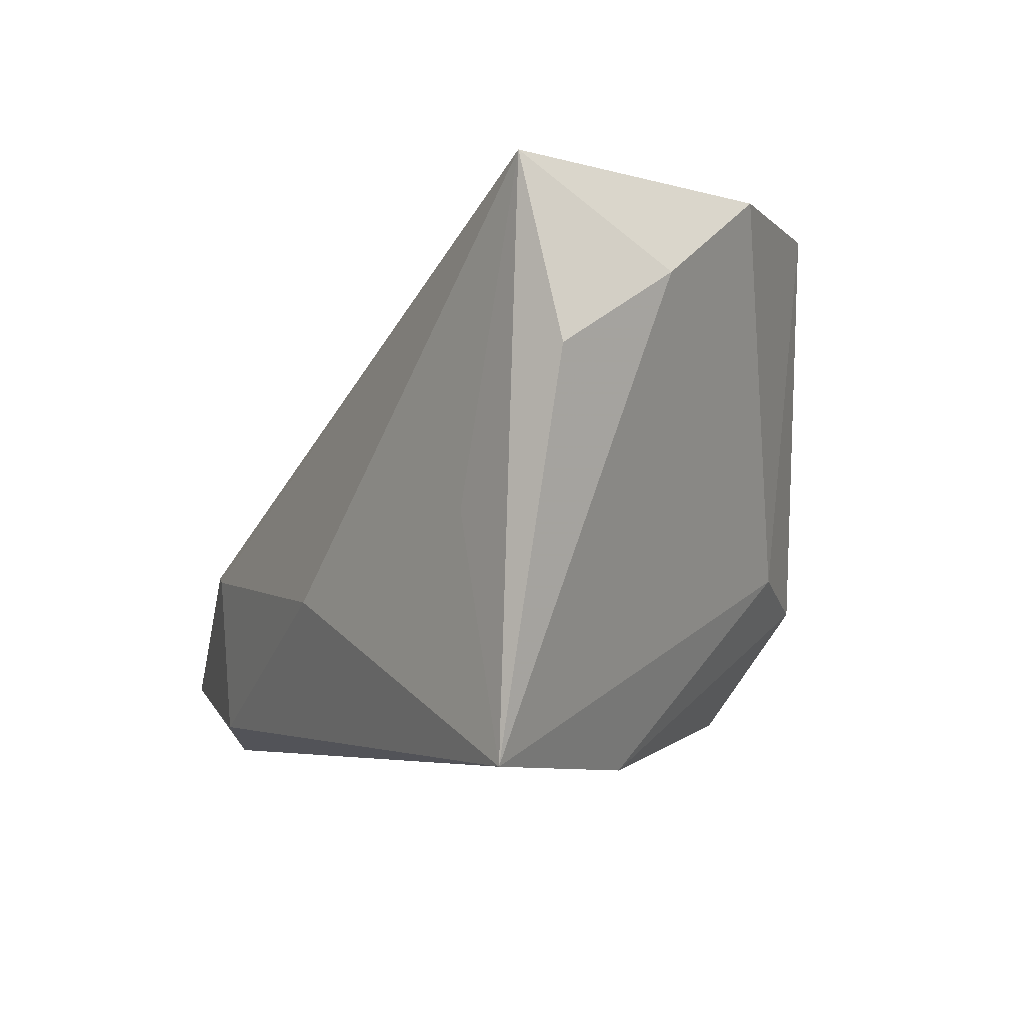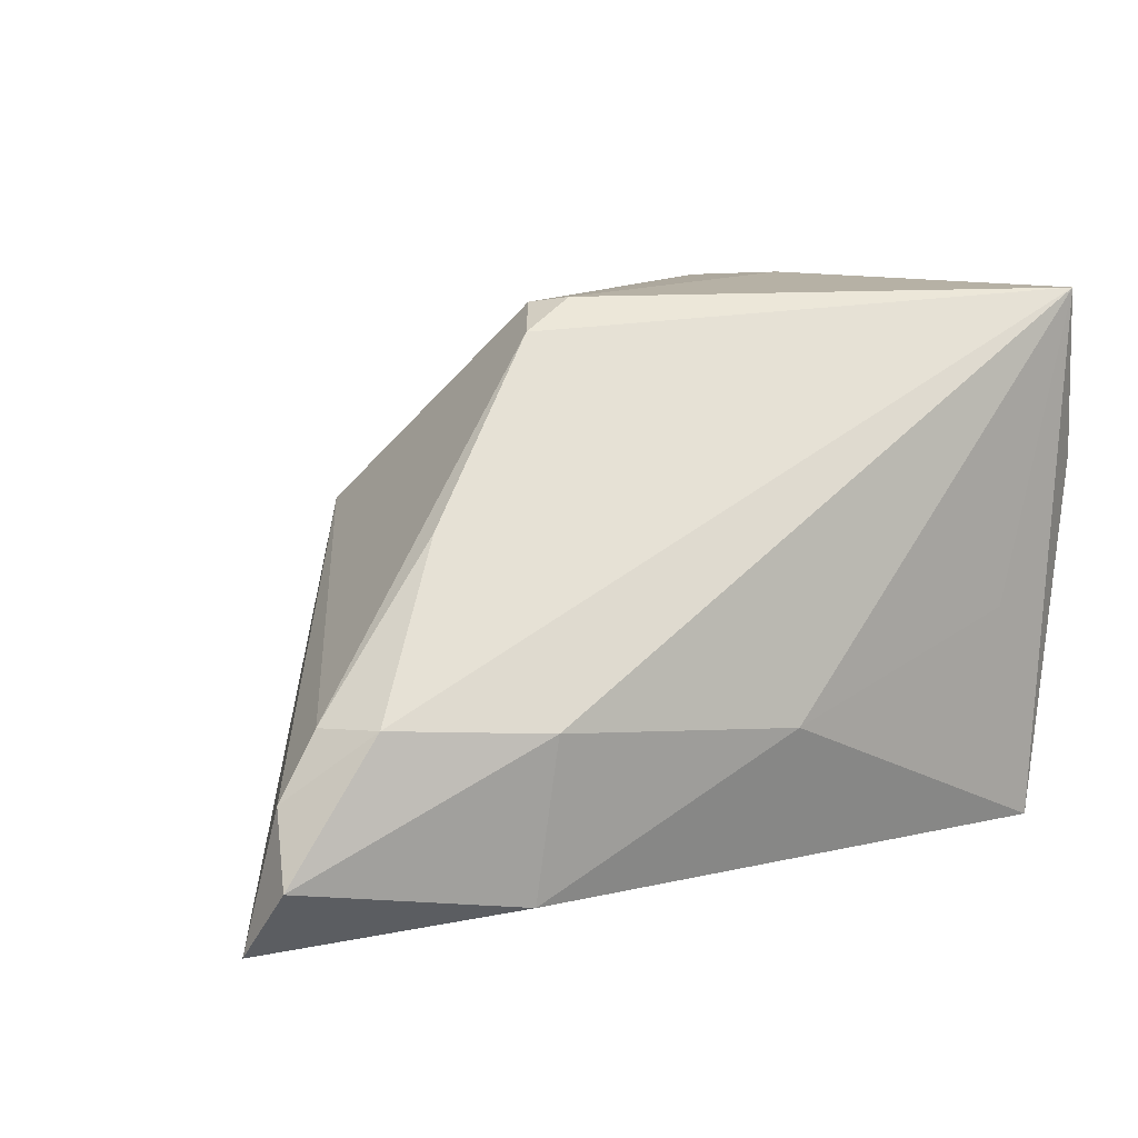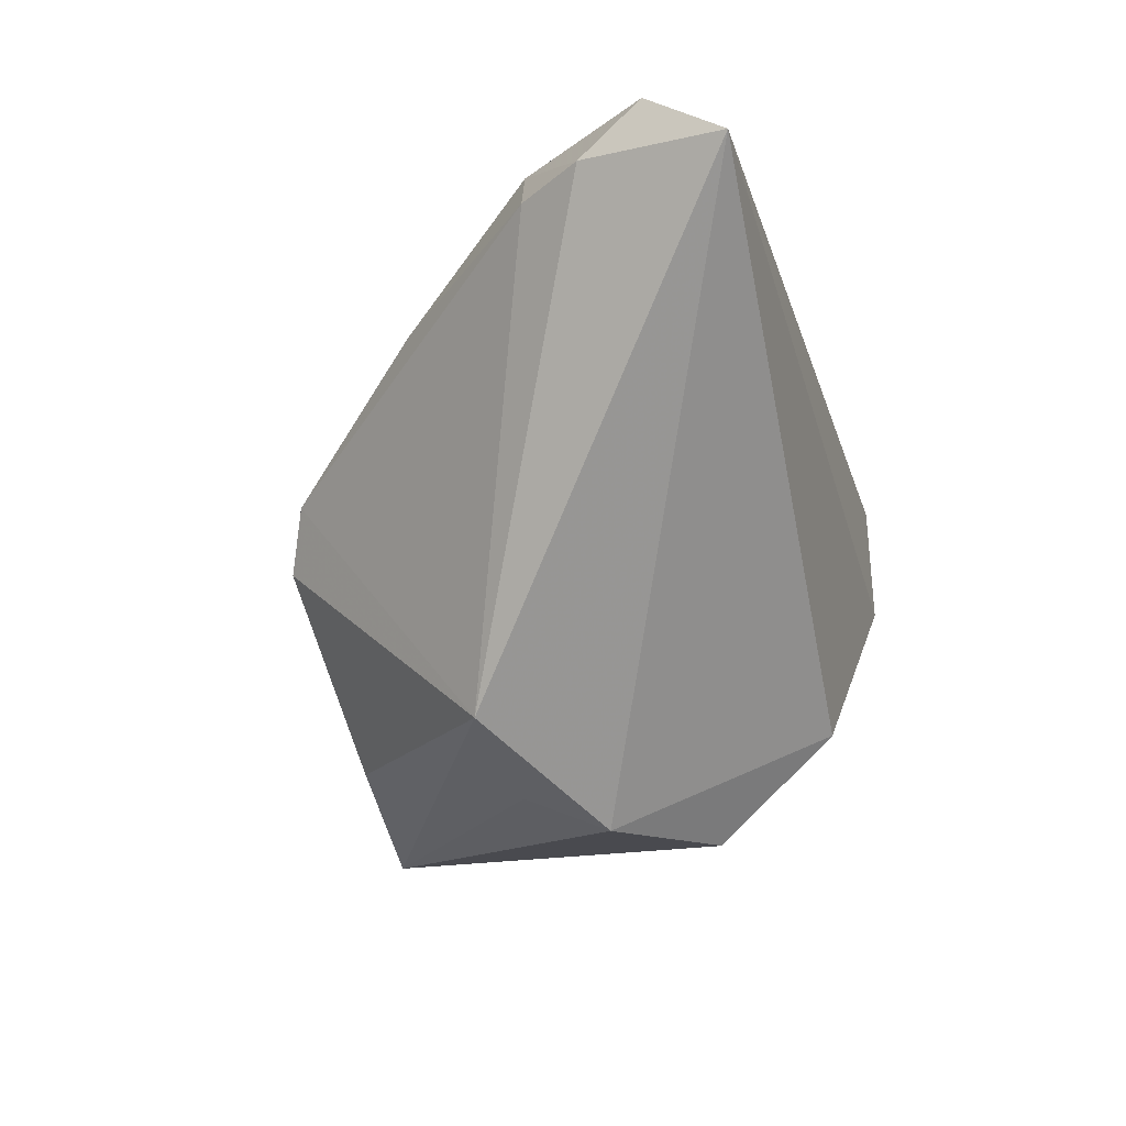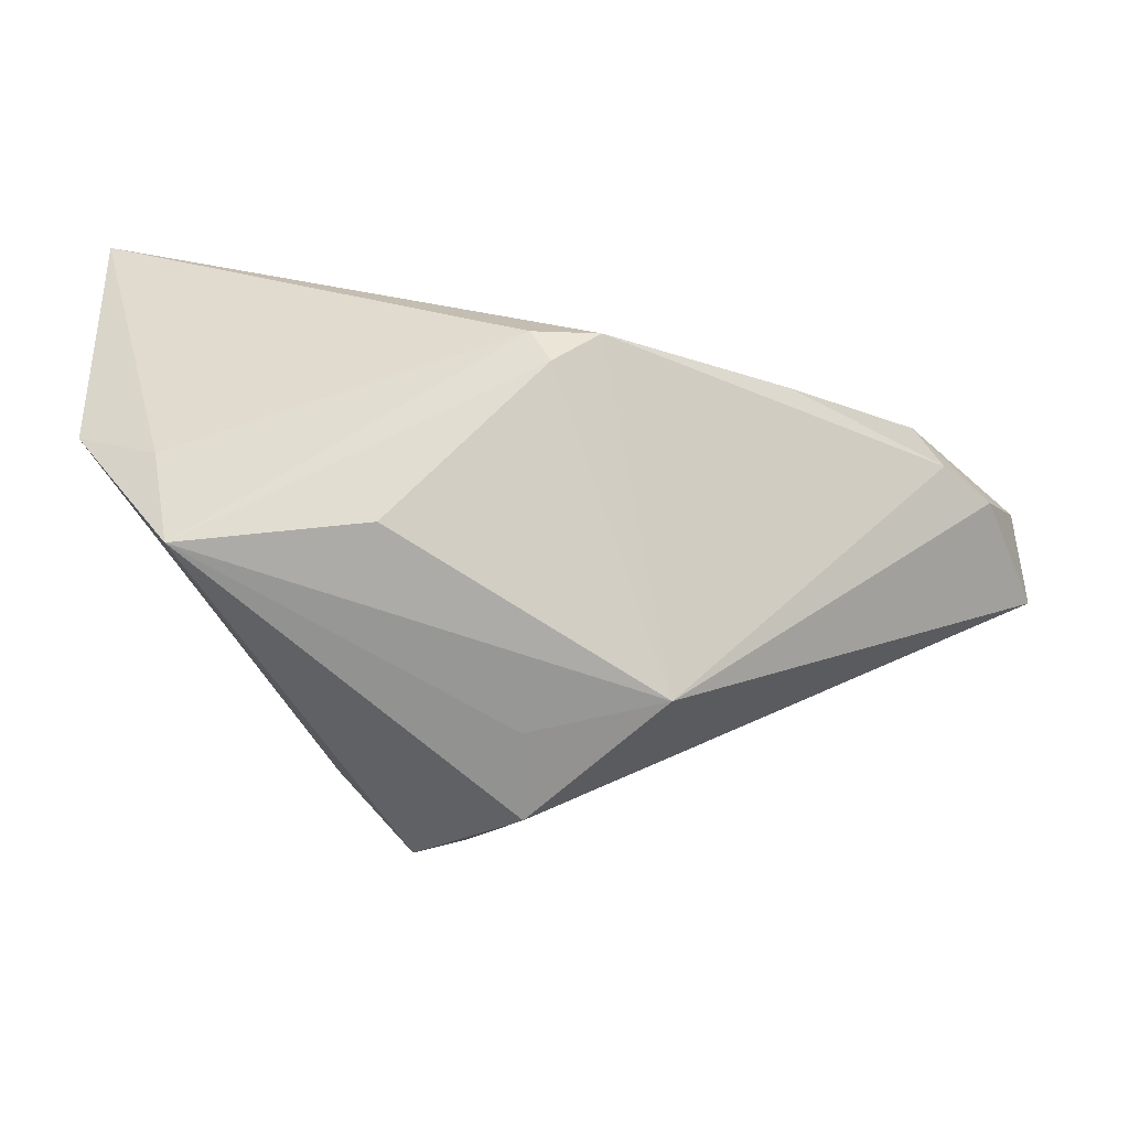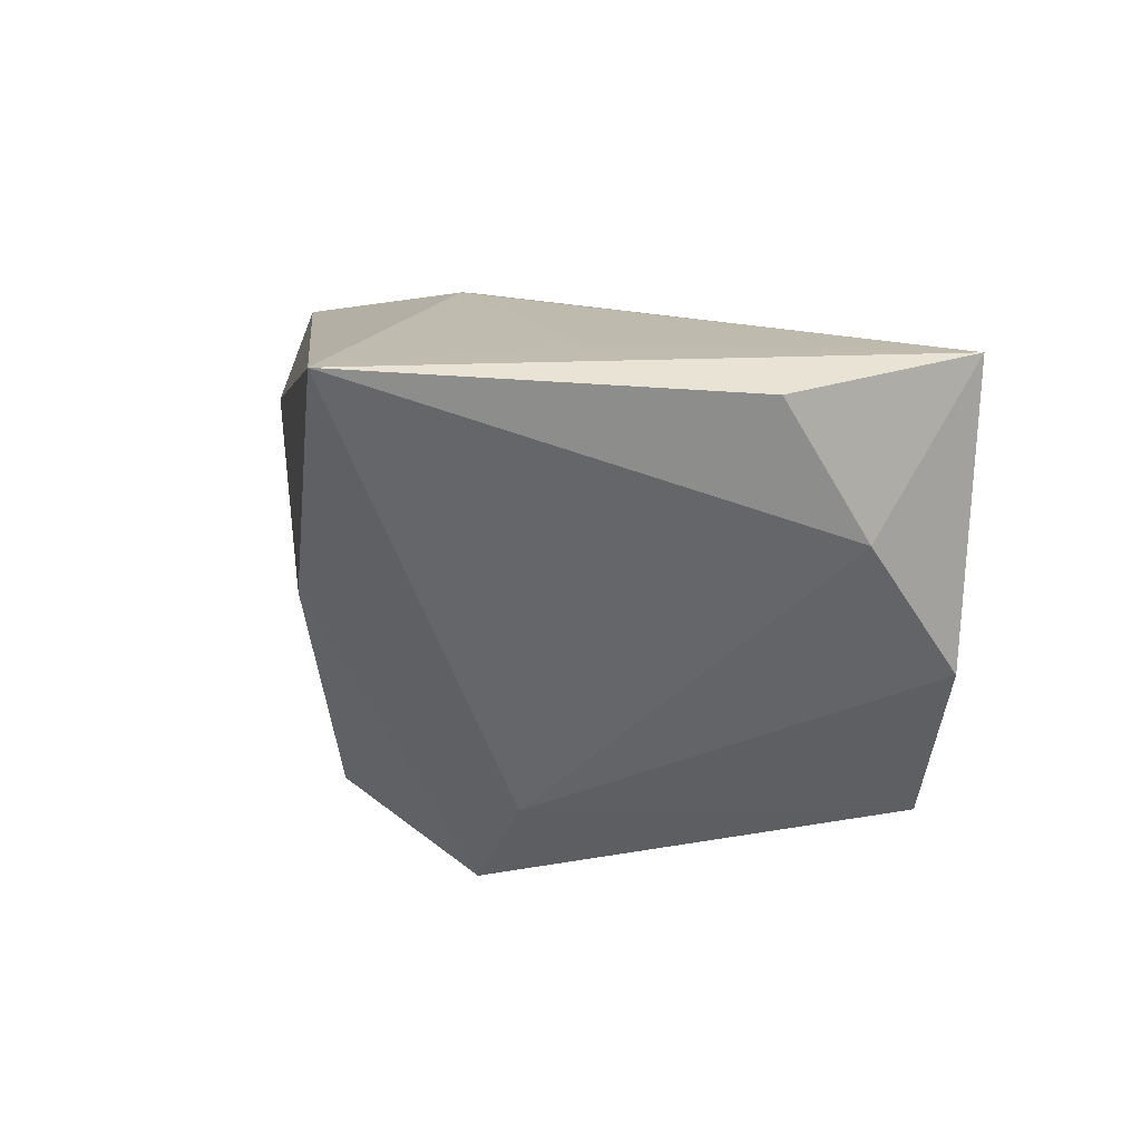
<metadata>
{"format":"obj","ext":"obj","renderer":"f3d","projection":"perspective","resolution":1024,"background":"white","views":[{"elev":-5.1,"azim":-125.1,"up":"+Z"},{"elev":12.0,"azim":139.7,"up":"+Z"},{"elev":-35.6,"azim":105.5,"up":"+Y"},{"elev":-43.0,"azim":13.3,"up":"+Y"},{"elev":15.5,"azim":-98.4,"up":"+Y"}]}
</metadata>
<code>
v 0.004836 -0.0361 0.007216
v 0.002627 -0.04052 -0.002431
v 0.06215 0.004516 -0.03072
v -0.02475 0.001694 -0.03139
v 0.05922 0.007335 -0.01402
v -0.04138 0.0277 0.03459
v 0.03809 0.006536 0.01175
v 0.0218 -0.03525 0.007848
v 0.01963 -0.0004513 0.03121
v 0.03445 0.02292 -0.007541
v -0.04553 0.02495 0.01374
v -0.0306 -0.01107 0.03459
v 0.03587 0.02068 -0.02689
v 0.003693 0.0277 -0.0115
v -0.03715 0.0272 -0.03016
v -0.02185 -0.02456 -0.008438
v -0.04105 -0.005044 0.03336
v -0.03035 0.02757 -0.002754
v -0.01312 -0.03555 -0.01207
v 0.01218 -0.001846 0.03459
v -0.005371 -0.02355 0.03061
v -0.04473 0.0097 0.02306
v 0.05126 0.01455 -0.005967
v 0.06174 0.012 -0.02175
v 0.05441 0.007617 -0.006559
v 0.01446 -0.006415 0.03381
v -0.01116 -0.02377 -0.02647
v -0.02826 -0.02433 0.03352
f 8 2 3
f 6 15 11
f 6 23 10
f 3 15 13
f 2 8 1
f 1 28 2
f 8 28 1
f 21 8 26
f 26 28 21
f 21 28 8
f 5 8 3
f 12 17 28
f 6 17 12
f 14 6 10
f 14 13 15
f 10 13 14
f 26 8 9
f 3 13 24
f 24 5 3
f 23 5 24
f 10 23 24
f 24 13 10
f 2 28 19
f 11 15 22
f 22 6 11
f 22 17 6
f 6 12 20
f 26 9 20
f 20 9 6
f 20 28 26
f 20 12 28
f 15 6 18
f 18 14 15
f 6 14 18
f 23 6 7
f 6 9 7
f 8 5 25
f 25 9 8
f 25 7 9
f 25 5 23
f 23 7 25
f 28 17 16
f 16 19 28
f 16 22 15
f 17 22 16
f 3 2 27
f 2 19 27
f 4 15 3
f 3 27 4
f 4 16 15
f 19 16 4
f 4 27 19

</code>
